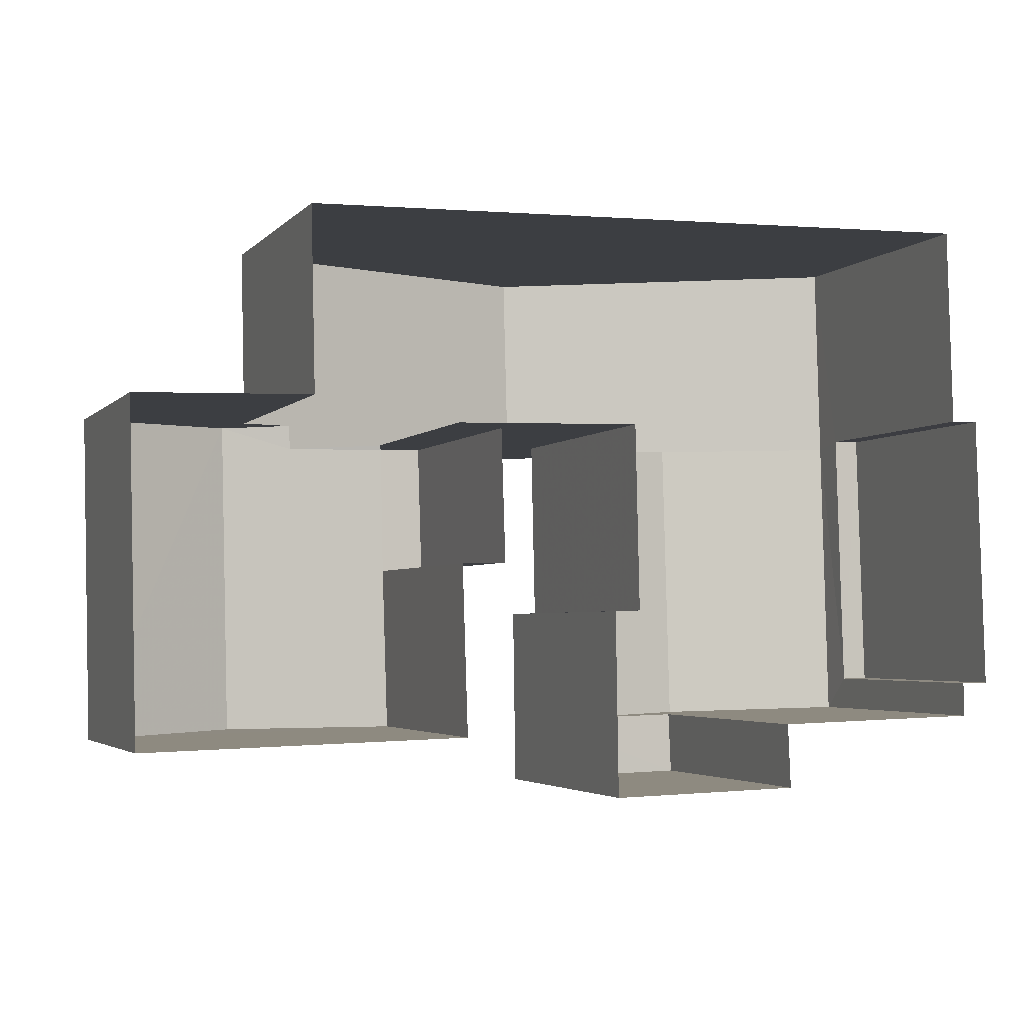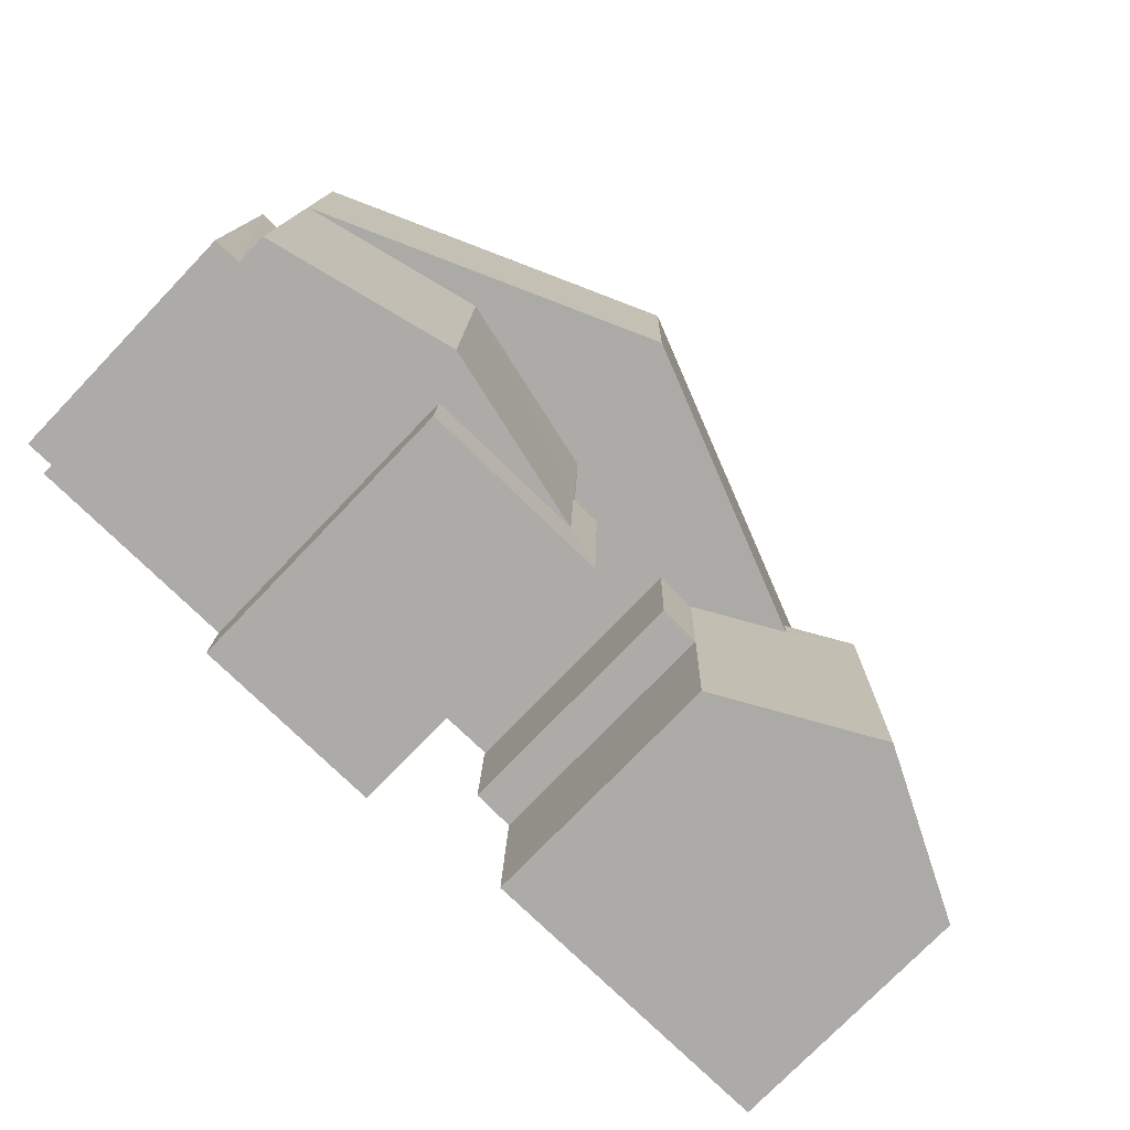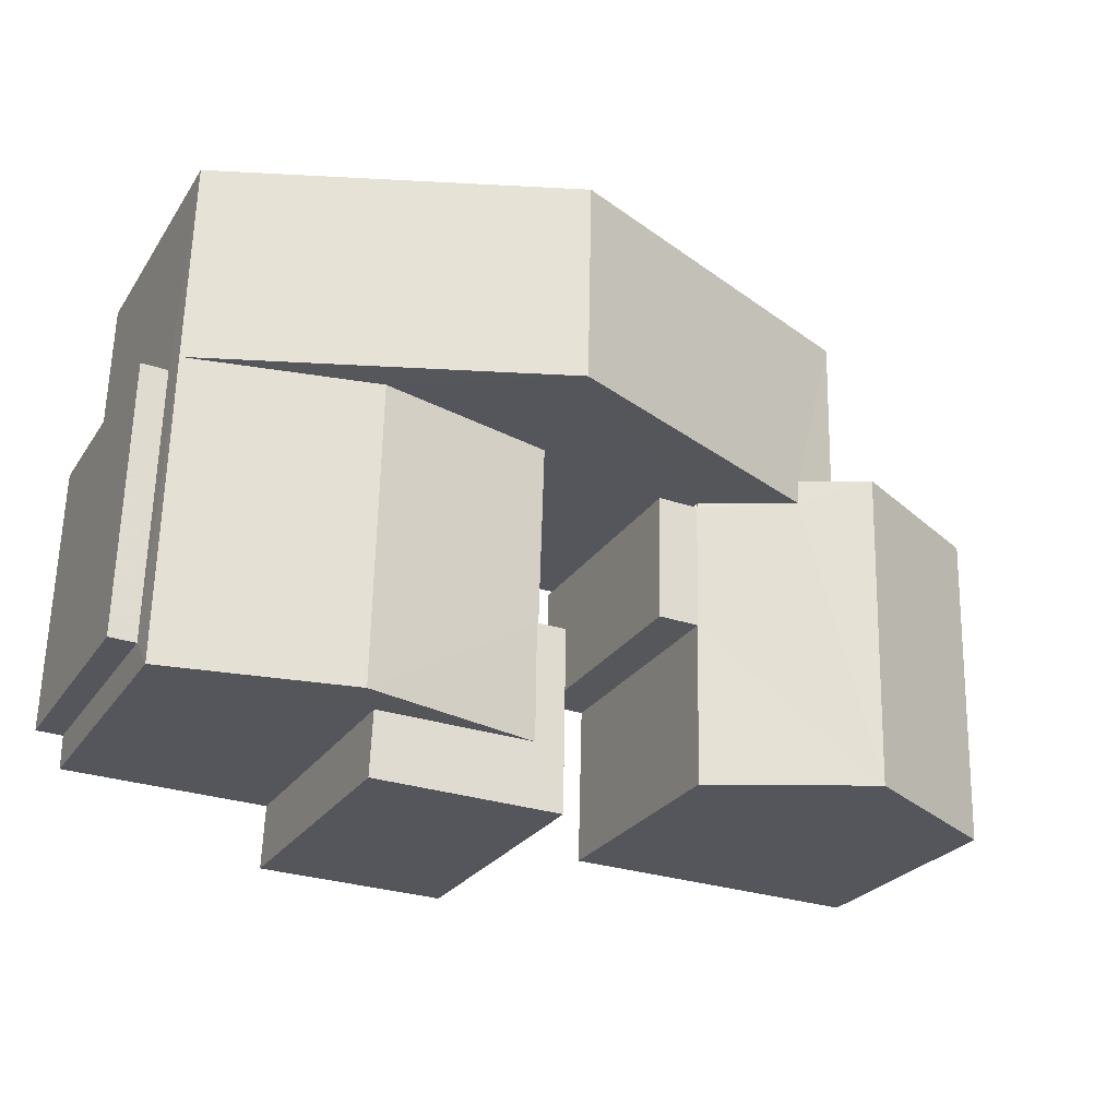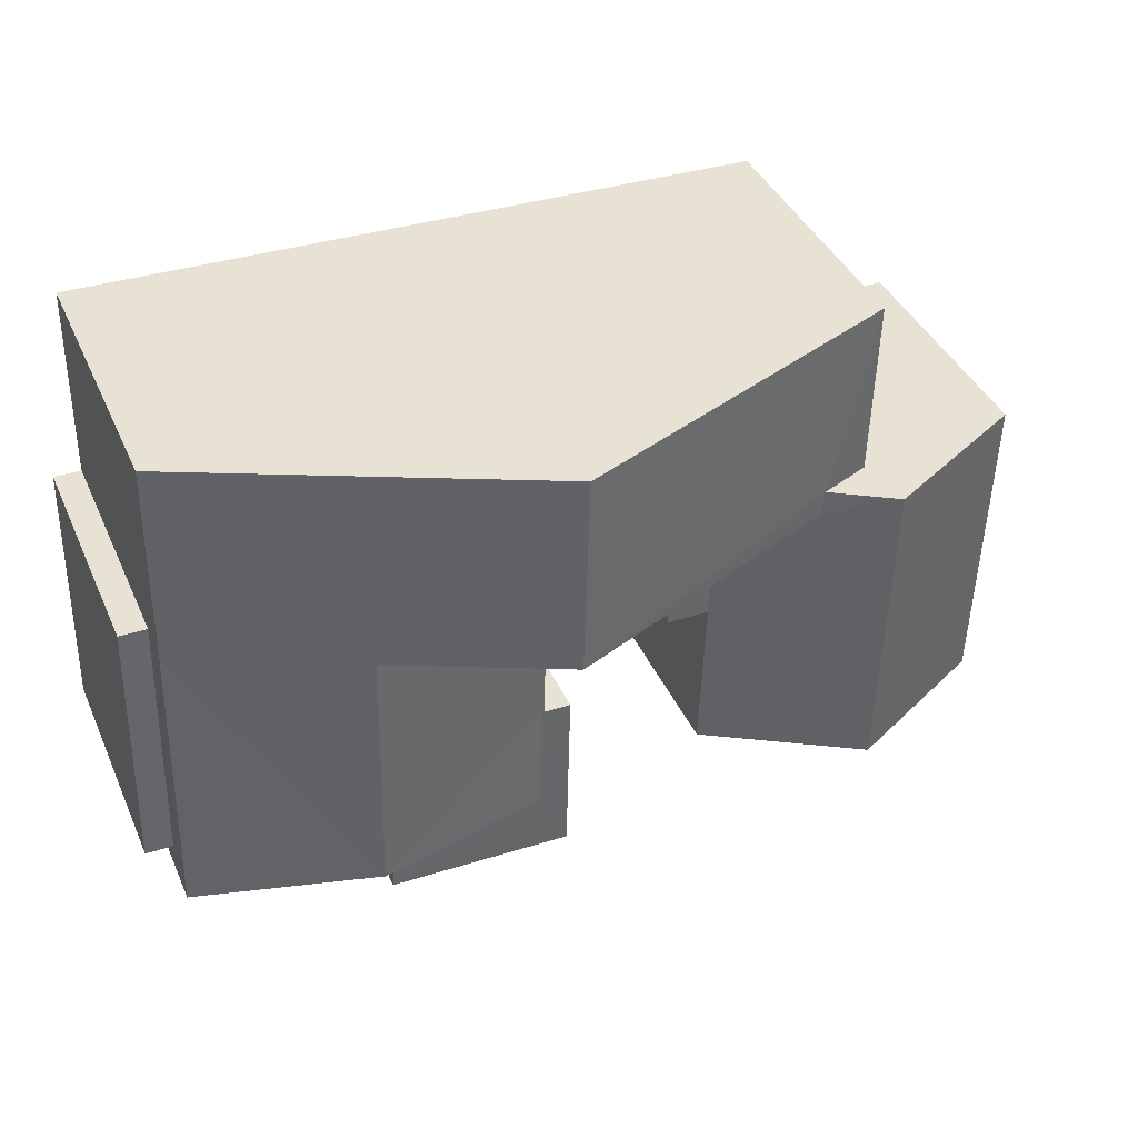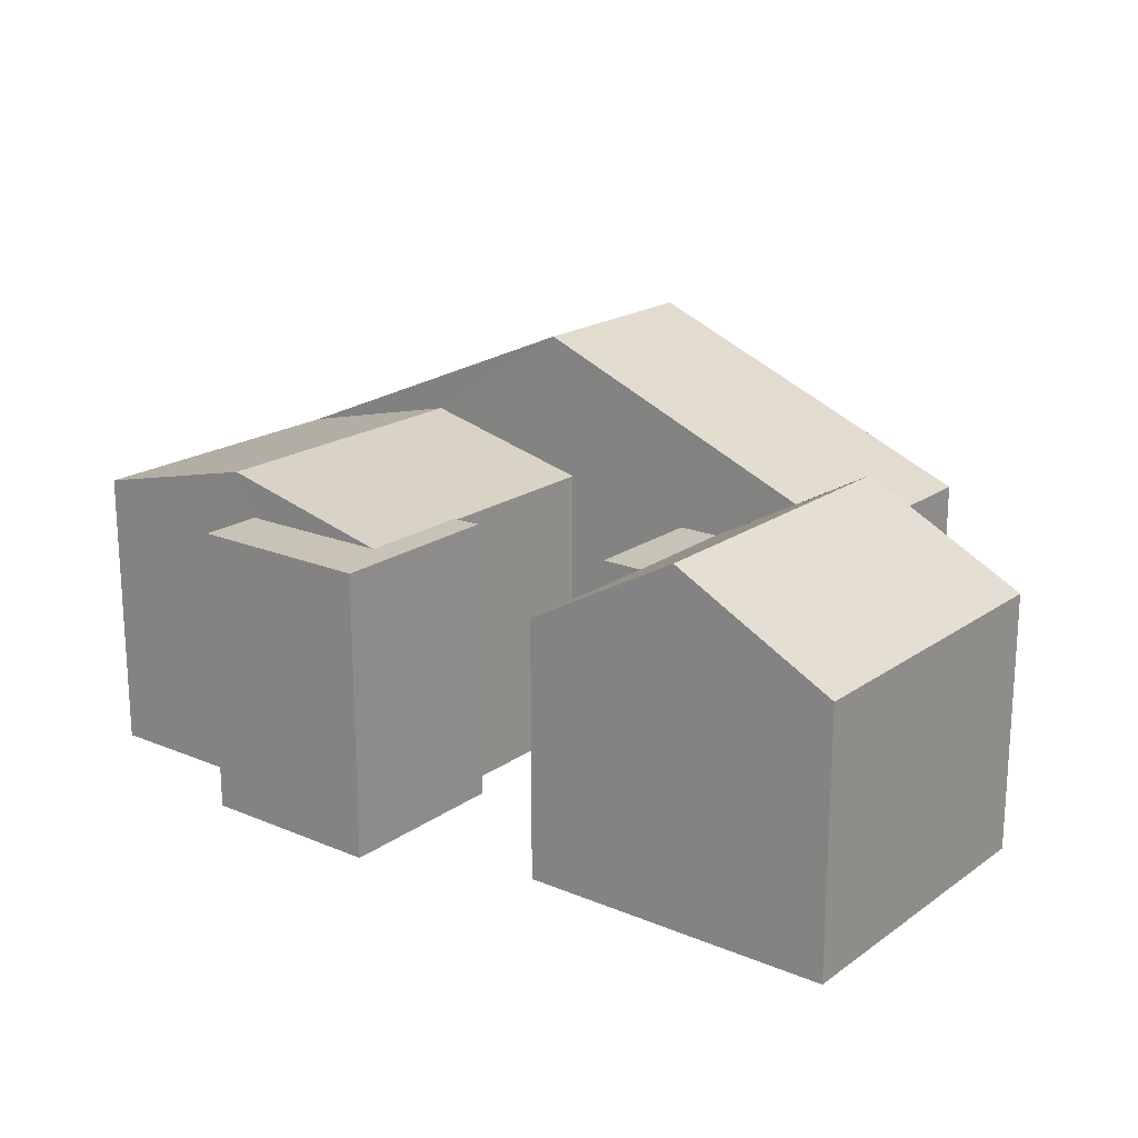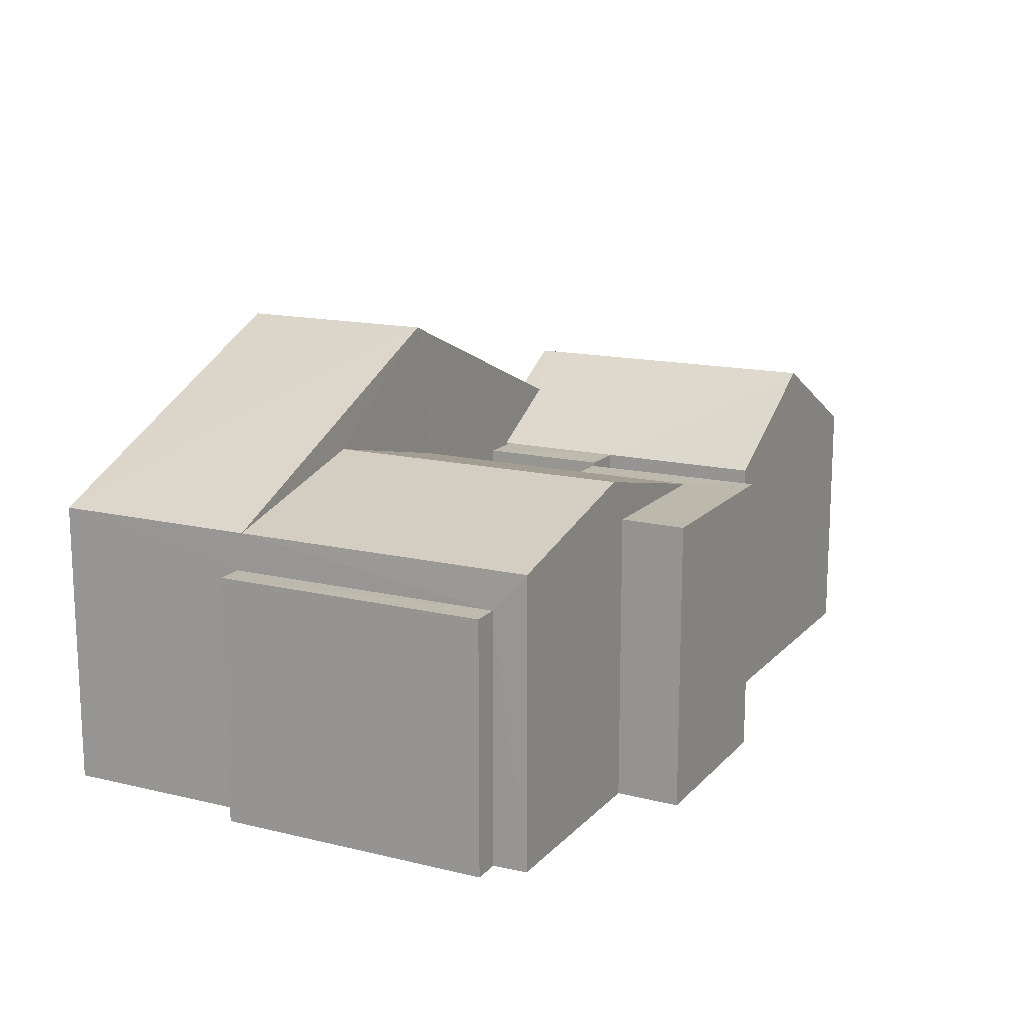
<metadata>
{"format":"obj","ext":"obj","renderer":"f3d","projection":"perspective","resolution":1024,"background":"white","views":[{"elev":-3.4,"azim":159.5,"up":"+Y"},{"elev":-75.5,"azim":-43.9,"up":"+Y"},{"elev":-25.5,"azim":-25.9,"up":"+Y"},{"elev":40.0,"azim":-22.7,"up":"+Y"},{"elev":19.2,"azim":36.3,"up":"+Z"},{"elev":15.1,"azim":-64.5,"up":"+Z"}]}
</metadata>
<code>
v -3.717e+05 -1.041e+05 31.4
v -3.717e+05 -1.041e+05 31.4
v -3.717e+05 -1.041e+05 31.4
v -3.717e+05 -1.041e+05 31.4
v -3.717e+05 -1.041e+05 31.4
v -3.717e+05 -1.041e+05 31.4
v -3.717e+05 -1.041e+05 31.4
v -3.717e+05 -1.041e+05 31.4
v -3.717e+05 -1.041e+05 31.4
v -3.717e+05 -1.041e+05 31.4
v -3.717e+05 -1.041e+05 31.4
v -3.717e+05 -1.041e+05 31.4
v -3.717e+05 -1.041e+05 31.4
v -3.717e+05 -1.041e+05 31.4
v -3.717e+05 -1.041e+05 31.4
v -3.717e+05 -1.041e+05 31.4
v -3.717e+05 -1.041e+05 31.4
v -3.717e+05 -1.041e+05 31.4
v -3.717e+05 -1.041e+05 31.4
v -3.717e+05 -1.041e+05 31.4
v -3.717e+05 -1.041e+05 31.4
v -3.717e+05 -1.041e+05 31.4
v -3.717e+05 -1.041e+05 37.69
v -3.717e+05 -1.041e+05 37.69
v -3.717e+05 -1.041e+05 37.69
v -3.717e+05 -1.041e+05 37.69
v -3.717e+05 -1.041e+05 41.82
v -3.717e+05 -1.041e+05 38.32
v -3.717e+05 -1.041e+05 38.32
v -3.717e+05 -1.041e+05 41.82
v -3.717e+05 -1.041e+05 38.32
v -3.717e+05 -1.041e+05 38.32
v -3.717e+05 -1.041e+05 38.86
v -3.717e+05 -1.041e+05 38.86
v -3.717e+05 -1.041e+05 38.32
v -3.717e+05 -1.041e+05 39.37
v -3.717e+05 -1.041e+05 39.37
v -3.717e+05 -1.041e+05 38.32
v -3.717e+05 -1.041e+05 38.32
v -3.717e+05 -1.041e+05 38.33
v -3.717e+05 -1.041e+05 38.33
v -3.717e+05 -1.041e+05 37.41
v -3.717e+05 -1.041e+05 37.41
v -3.717e+05 -1.041e+05 37.41
v -3.717e+05 -1.041e+05 37.41
v -3.717e+05 -1.041e+05 37.69
v -3.717e+05 -1.041e+05 37.69
v -3.717e+05 -1.041e+05 39.72
v -3.717e+05 -1.041e+05 39.72
v -3.717e+05 -1.041e+05 38.33
v -3.717e+05 -1.041e+05 38.33
v -3.717e+05 -1.041e+05 38.33
v -3.717e+05 -1.041e+05 38.33
v -3.717e+05 -1.041e+05 37.69
v -3.717e+05 -1.041e+05 37.69
f 1 2 3
f 4 2 1
f 5 6 4
f 7 8 9
f 3 7 10
f 11 12 13
f 12 5 4
f 14 15 9
f 16 13 17
f 17 18 19
f 20 21 15
f 18 4 1
f 1 3 10
f 10 7 22
f 21 22 15
f 15 7 9
f 12 4 13
f 17 13 18
f 13 4 18
f 22 7 15
f 26 54 10
f 22 26 10
f 24 22 21
f 24 26 22
f 23 24 25
f 23 26 24
f 27 28 29
f 27 30 28
f 31 32 33
f 34 33 27
f 27 33 30
f 33 32 30
f 29 35 36
f 37 29 36
f 38 39 40
f 39 37 40
f 40 36 41
f 40 37 36
f 42 43 44
f 42 45 43
f 46 47 48
f 49 46 48
f 50 51 41
f 51 52 41
f 41 53 40
f 41 52 53
f 26 23 34
f 54 26 34
f 23 55 49
f 33 34 48
f 48 34 49
f 34 23 49
f 32 3 30
f 3 2 30
f 2 28 30
f 51 16 17
f 52 51 17
f 7 47 8
f 47 31 48
f 48 31 33
f 7 31 47
f 45 2 4
f 2 45 28
f 12 11 42
f 11 35 42
f 42 29 45
f 29 28 45
f 35 29 42
f 20 23 25
f 20 15 23
f 55 14 46
f 55 46 49
f 14 9 46
f 23 14 55
f 23 15 14
f 47 9 8
f 47 46 9
f 12 44 5
f 12 42 44
f 19 38 53
f 53 38 40
f 18 38 19
f 13 16 51
f 50 13 51
f 4 6 43
f 45 4 43
f 43 6 5
f 44 43 5
f 7 3 32
f 31 7 32
f 13 35 11
f 35 50 36
f 36 50 41
f 13 50 35
f 52 17 19
f 53 52 19
f 24 21 20
f 25 24 20
f 18 1 39
f 38 18 39
f 10 54 1
f 29 37 27
f 54 34 27
f 1 54 39
f 37 39 27
f 39 54 27

</code>
